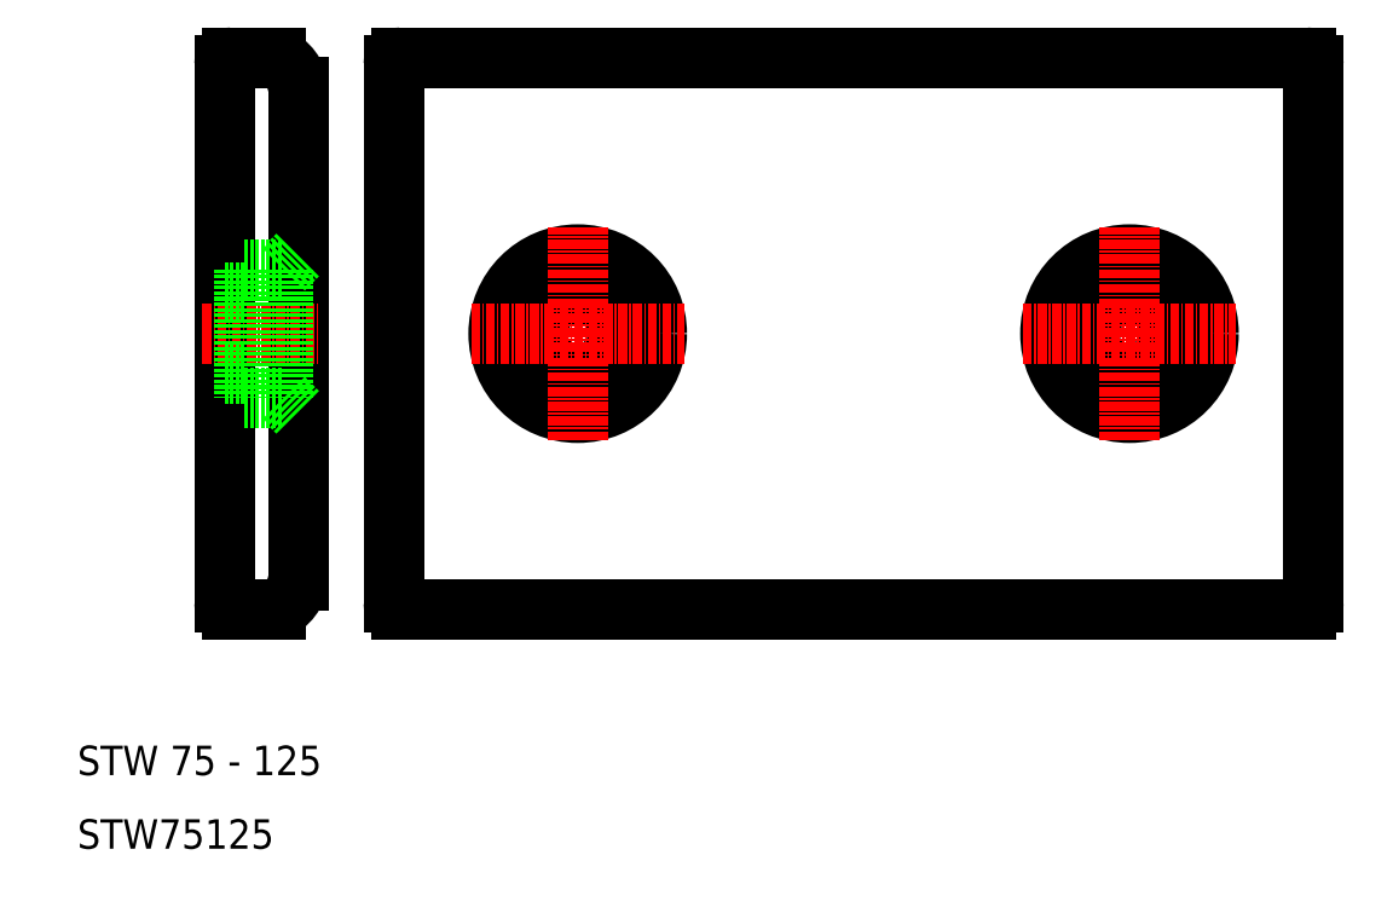
<metadata>
{"format":"dxf","ext":"dxf","renderer":"ezdxf+matplotlib","layout":"modelspace","background":"white","min_lineweight":24,"dpi":150}
</metadata>
<code>
0
SECTION
2
ENTITIES
0
LINE
8
0
10
54
20
42.5
30
0
11
177
21
42.5
31
0
0
LINE
8
0
10
177
20
117.5
30
0
11
54
21
117.5
31
0
0
LINE
8
0
10
40
20
46.5
30
0
11
40
21
113.5
31
0
0
LINE
8
0
10
30
20
116.5
30
0
11
30
21
43.5
31
0
0
LINE
8
0
10
53
20
116.5
30
0
11
53
21
43.5
31
0
0
CIRCLE
8
0
10
78
20
80
30
0
40
8.75
0
CIRCLE
8
0
10
78
20
80
30
0
40
10.75
0
CIRCLE
8
0
10
78
20
80
30
0
40
5.5
0
LINE
8
CENTER
10
78
20
65.5
30
0
11
78
21
94.5
31
0
0
TEXT
8
0
10
10
20
20
30
0
40
4
1
STW 75 - 125
0
TEXT
8
0
10
10
20
10
30
0
40
4
1
STW75125
0
LINE
8
CENTER
10
27
20
80
30
0
11
43
21
80
31
0
0
LINE
8
0
10
31
20
42.5
30
0
11
37
21
42.5
31
0
0
ARC
8
0
10
31
20
43.5
30
0
40
1
50
180
51
270
0
LINE
8
CENTER
10
63.5
20
80
30
0
11
92.5
21
80
31
0
0
ARC
8
0
10
54
20
43.5
30
0
40
1
50
180
51
270
0
ARC
8
0
10
31
20
116.5
30
0
40
1
50
90
51
180
0
LINE
8
0
10
37
20
117.5
30
0
11
31
21
117.5
31
0
0
ARC
8
0
10
54
20
116.5
30
0
40
1
50
90
51
180
0
LINE
8
0
10
178
20
43.5
30
0
11
178
21
116.5
31
0
0
CIRCLE
8
0
10
153
20
80
30
0
40
10.75
0
CIRCLE
8
0
10
153
20
80
30
0
40
5.5
0
CIRCLE
8
0
10
153
20
80
30
0
40
8.75
0
LINE
8
CENTER
10
153
20
65.5
30
0
11
153
21
94.5
31
0
0
LINE
8
CENTER
10
138.5
20
80
30
0
11
167.5
21
80
31
0
0
ARC
8
0
10
177
20
43.5
30
0
40
1
50
270
51
0
0
ARC
8
0
10
177
20
116.5
30
0
40
1
50
0
51
90
0
ARC
8
0
10
35.04
20
112.9
30
0
40
5
50
6.87
51
66.87
0
ARC
8
0
10
35.04
20
47.1
30
0
40
5
50
293.1
51
353.1
0
LINE
8
0
10
38
20
88.75
30
0
11
38
21
71.25
31
0
0
LINE
8
0
10
32.7
20
88.75
30
0
11
32.7
21
71.25
31
0
0
LINE
8
0
10
38
20
71.25
30
0
11
40
21
69.25
31
0
0
LINE
8
0
10
32.7
20
71.25
30
0
11
38
21
71.25
31
0
0
LINE
8
0
10
30
20
85.5
30
0
11
32.7
21
85.5
31
0
0
LINE
8
0
10
30
20
74.5
30
0
11
32.7
21
74.5
31
0
0
LINE
8
0
10
38
20
88.75
30
0
11
40
21
90.75
31
0
0
LINE
8
0
10
32.7
20
88.75
30
0
11
38
21
88.75
31
0
0
ENDSEC
0
EOF

</code>
